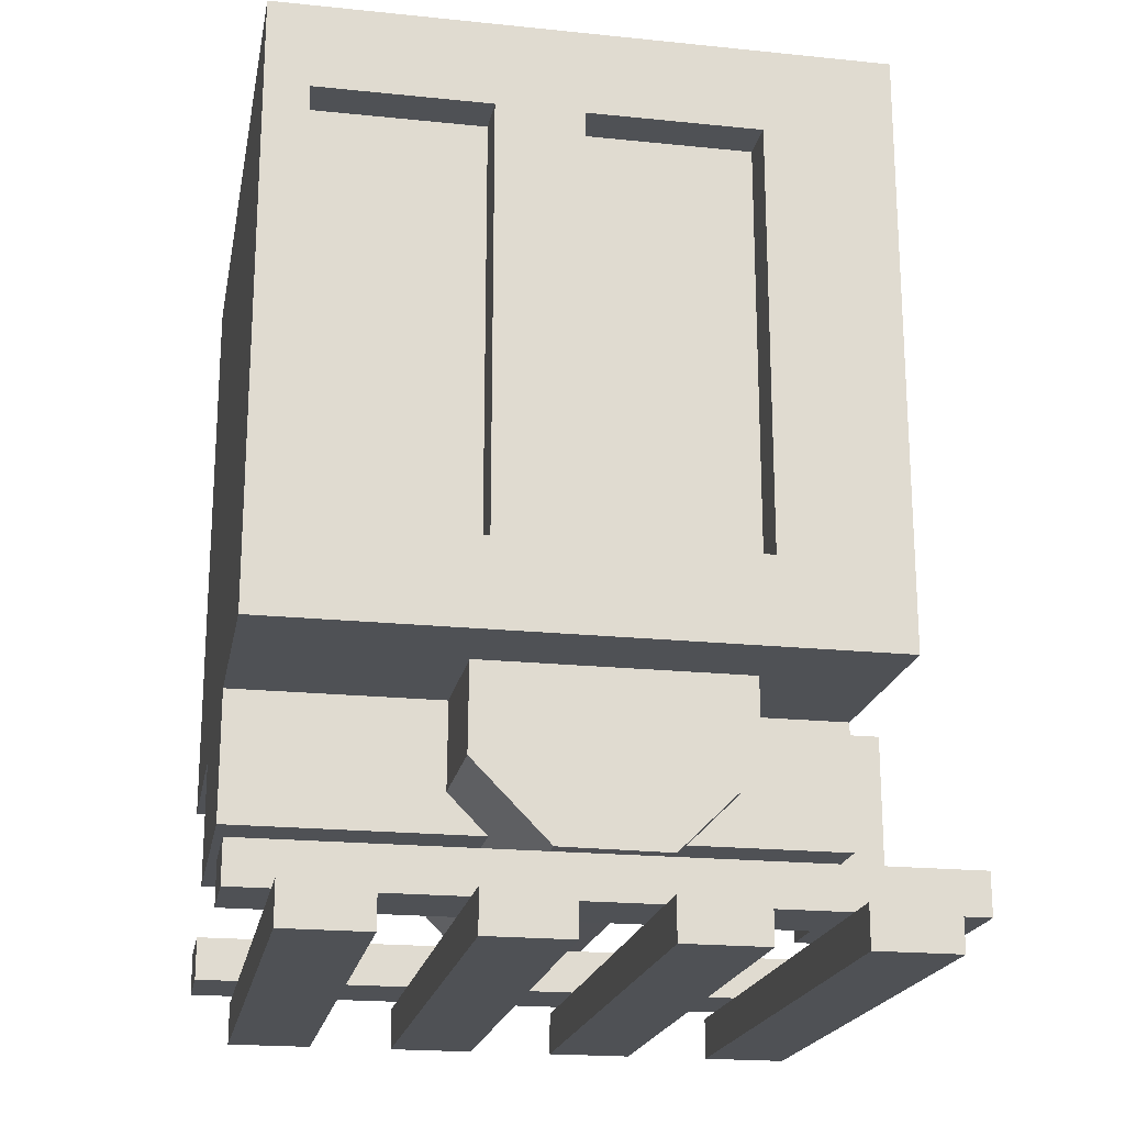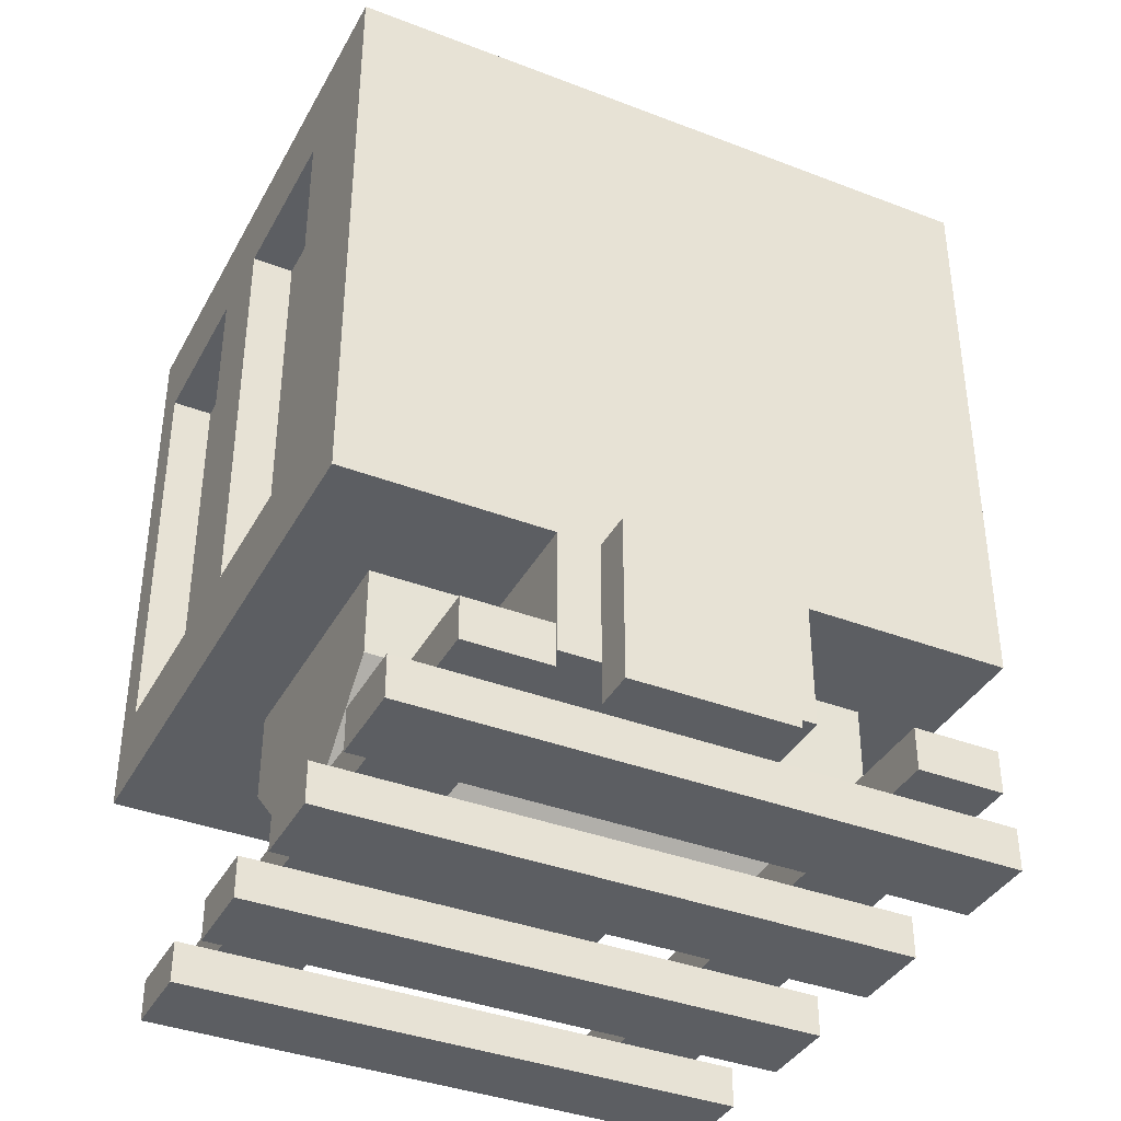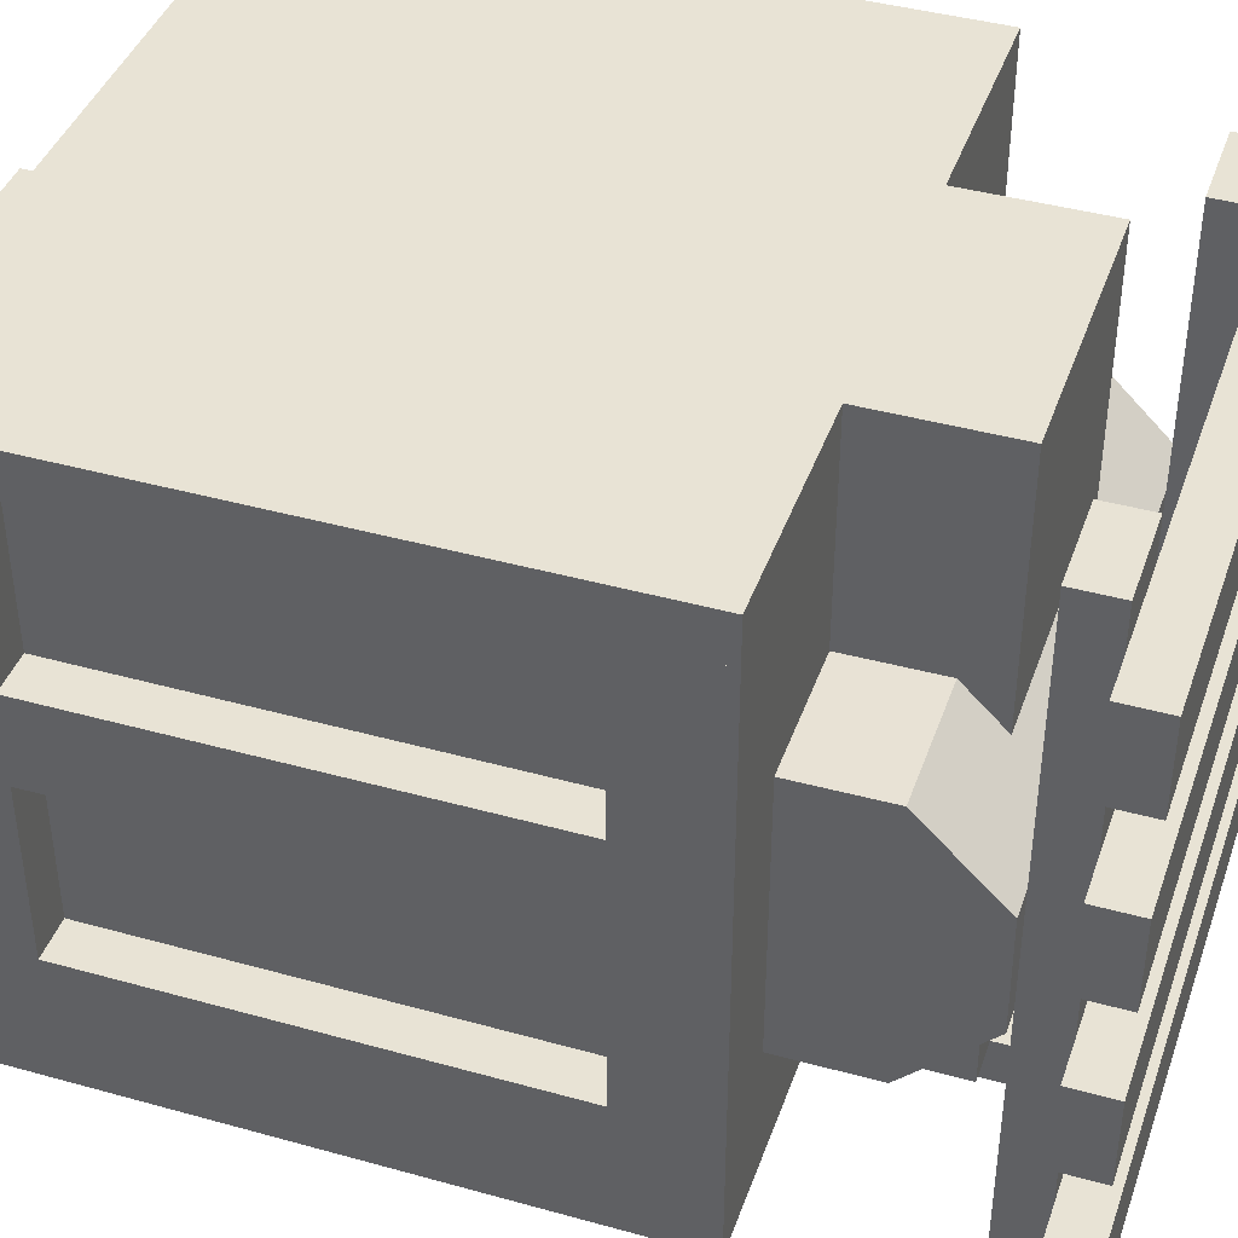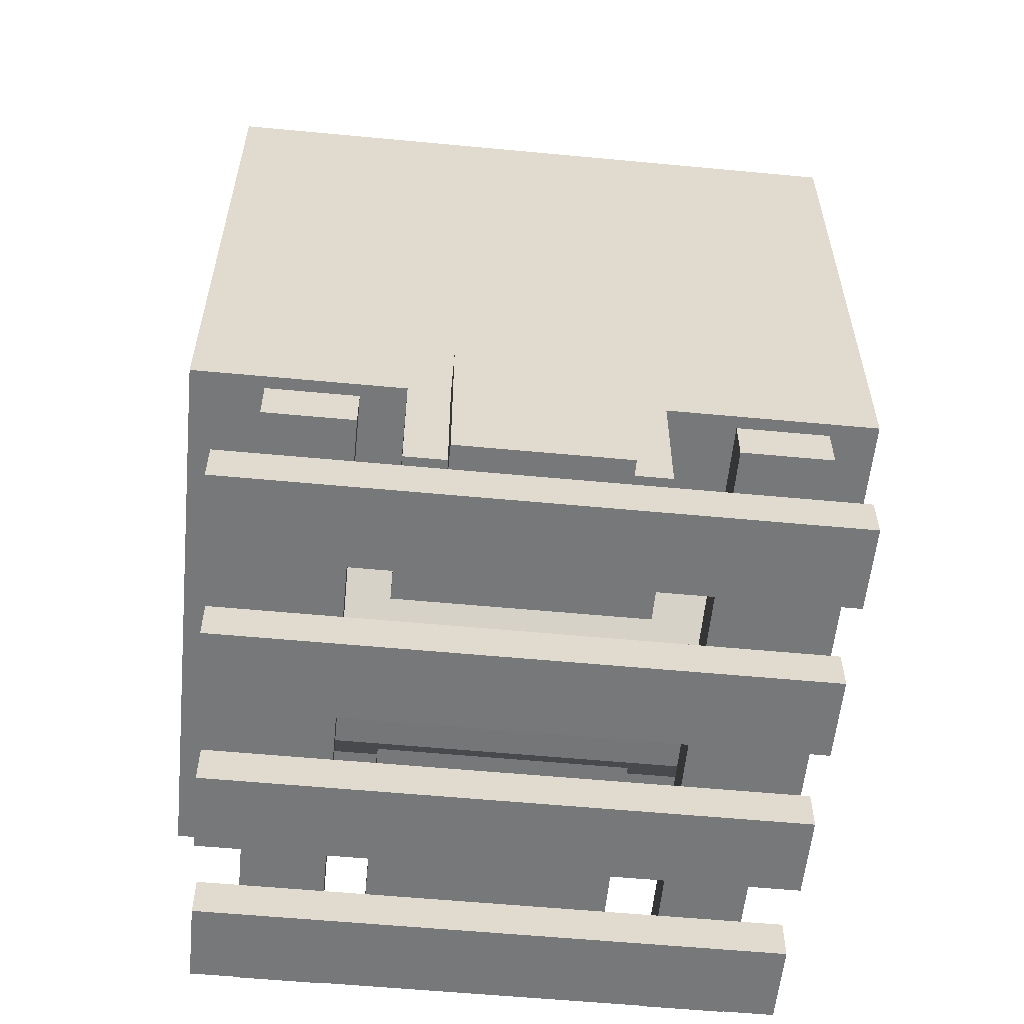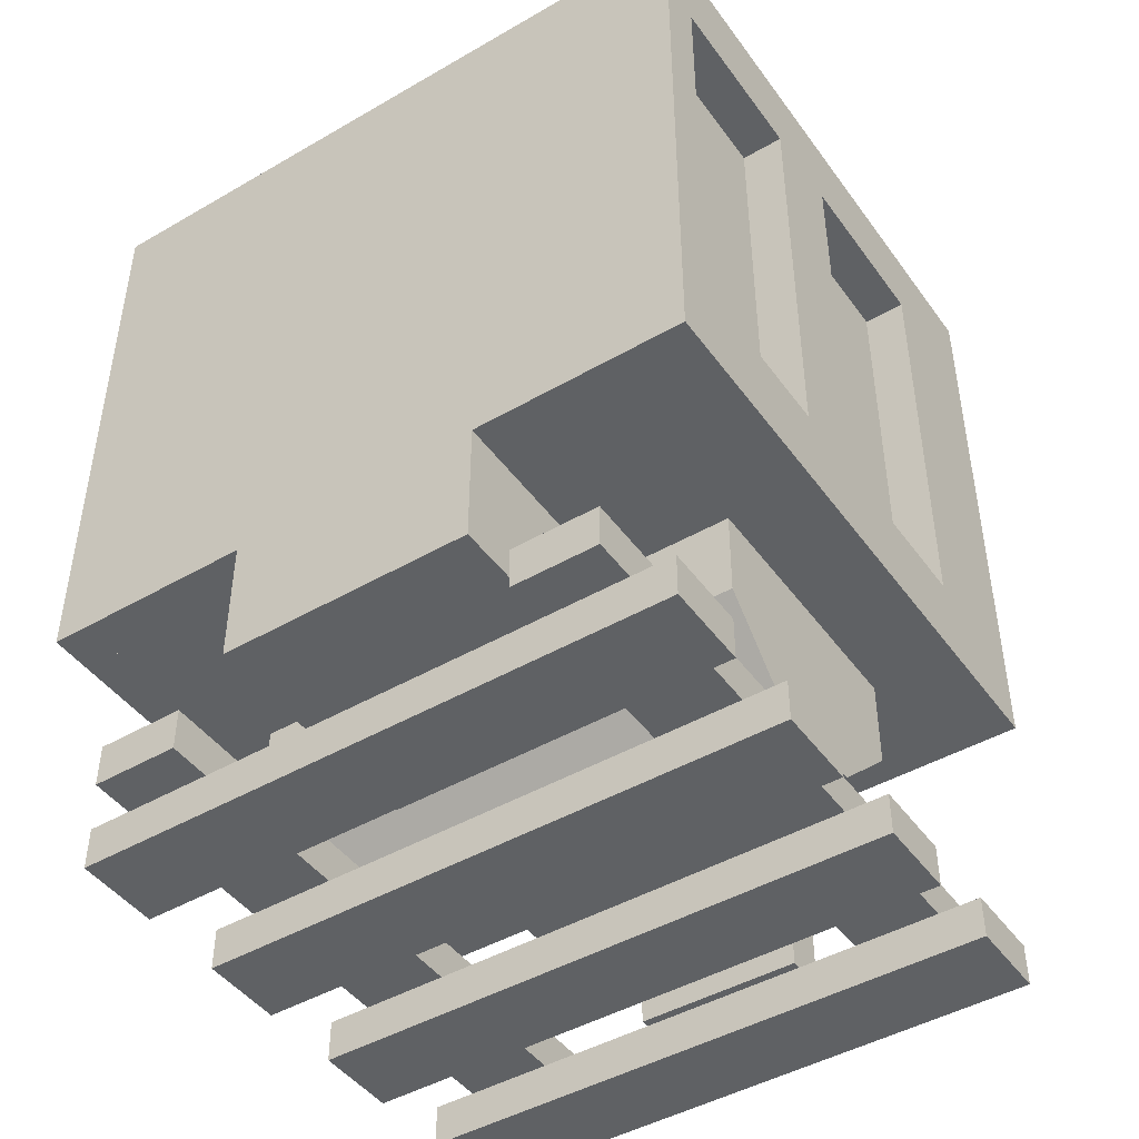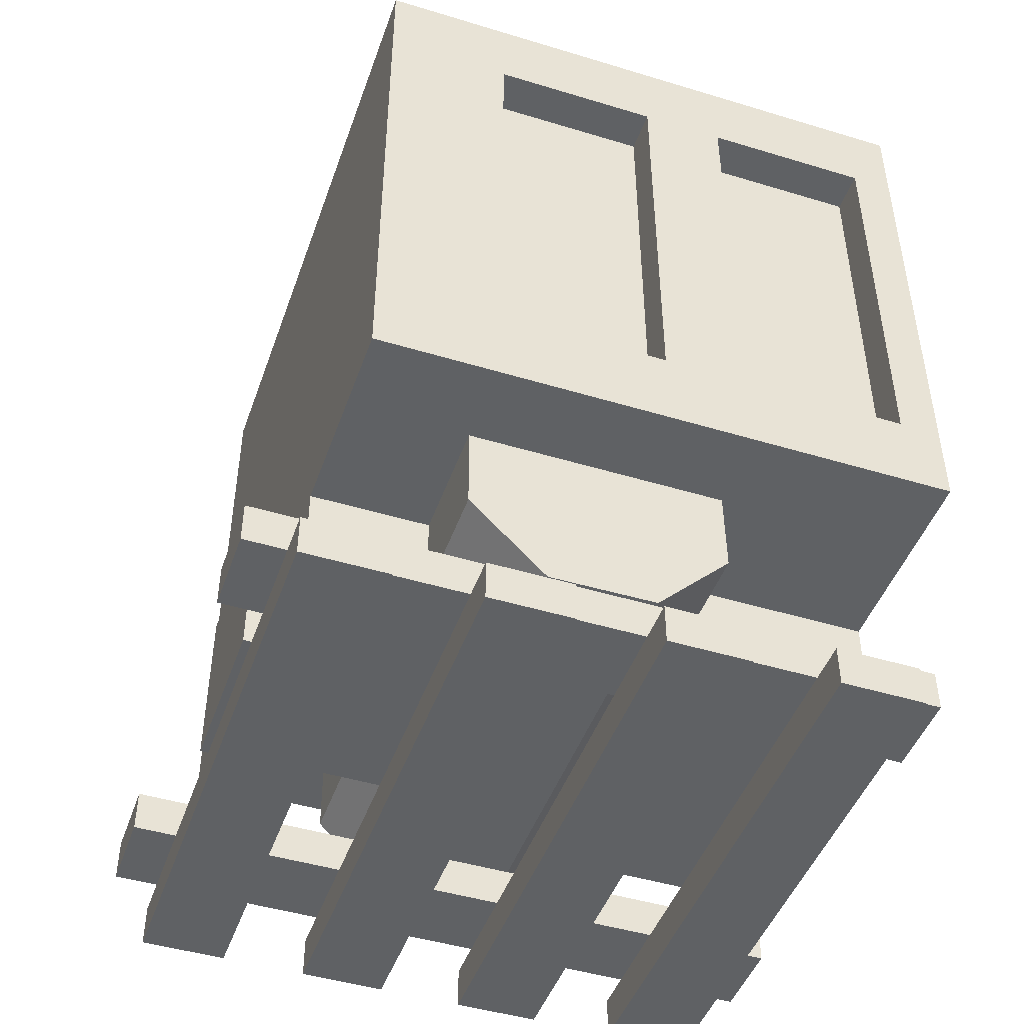
<metadata>
{"format":"obj","ext":"obj","renderer":"f3d","projection":"perspective","resolution":1024,"background":"white","views":[{"elev":-20.1,"azim":79.3,"up":"+Y"},{"elev":-38.0,"azim":154.0,"up":"+Y"},{"elev":41.3,"azim":-71.3,"up":"+Z"},{"elev":-57.3,"azim":174.4,"up":"+Y"},{"elev":-45.5,"azim":33.7,"up":"+Y"},{"elev":-46.4,"azim":-109.1,"up":"+Y"}]}
</metadata>
<code>
o Wagon1
v -0.4375 -0.5 -0.3125
v -0.4375 -0.4375 -0.3125
v -0.4375 -0.5 -0.4375
v -0.4375 -0.4375 -0.4375
v 0.4375 -0.5 -0.3125
v 0.4375 -0.4375 -0.3125
v 0.4375 -0.5 -0.4375
v 0.4375 -0.4375 -0.4375
v -0.4375 -0.5 -0.0625
v -0.4375 -0.4375 -0.0625
v -0.4375 -0.5 -0.1875
v -0.4375 -0.4375 -0.1875
v 0.4375 -0.5 -0.0625
v 0.4375 -0.4375 -0.0625
v 0.4375 -0.5 -0.1875
v 0.4375 -0.4375 -0.1875
v -0.4375 -0.5 0.1875
v -0.4375 -0.4375 0.1875
v -0.4375 -0.5 0.0625
v -0.4375 -0.4375 0.0625
v 0.4375 -0.5 0.1875
v 0.4375 -0.4375 0.1875
v 0.4375 -0.5 0.0625
v 0.4375 -0.4375 0.0625
v -0.4375 -0.5 0.4375
v -0.4375 -0.4375 0.4375
v -0.4375 -0.5 0.3125
v -0.4375 -0.4375 0.3125
v 0.4375 -0.5 0.4375
v 0.4375 -0.4375 0.4375
v 0.4375 -0.5 0.3125
v 0.4375 -0.4375 0.3125
v -0.375 -0.375 -0.5
v -0.25 -0.4375 0.5
v -0.25 -0.375 0.5
v -0.25 -0.4375 -0.5
v -0.25 -0.375 -0.5
v -0.375 -0.4375 0.5
v -0.375 -0.375 0.5
v -0.375 -0.4375 -0.5
v 0.25 -0.375 -0.5
v 0.375 -0.4375 0.5
v 0.375 -0.375 0.5
v 0.375 -0.4375 -0.5
v 0.375 -0.375 -0.5
v 0.25 -0.4375 0.5
v 0.25 -0.375 0.5
v 0.25 -0.4375 -0.5
v -0.375 -0.09633 -0.1947
v 0.375 -0.09633 -0.1947
v -0.375 -0.2571 -0.1933
v 0.375 -0.2571 -0.1933
v -0.375 -0.3697 -0.07867
v 0.375 -0.3697 -0.07867
v -0.375 -0.3683 0.08205
v 0.375 -0.3683 0.08205
v -0.375 -0.2537 0.1947
v 0.375 -0.2537 0.1947
v -0.375 -0.09295 0.1933
v 0.375 -0.09295 0.1933
v -0.375 0.01971 0.07867
v 0.375 0.01971 0.07867
v -0.375 0.01831 -0.08205
v 0.375 0.01831 -0.08205
v 0.5 -0.125 -0.5
v 0.5 0.00625 -0.5
v 0.125 -0.375 -0.4375
v 0.125 -0.125 -0.4375
v 0.125 -0.375 -0.375
v 0.125 -0.125 -0.375
v -0.125 -0.375 -0.4375
v -0.125 -0.125 -0.4375
v -0.125 -0.375 -0.375
v -0.125 -0.125 -0.375
v -0.4375 -0.125 0.5
v -0.4375 0.75 0.5
v -0.4375 -0.125 -0.375
v -0.4375 0.75 -0.375
v 0.4375 -0.125 0.5
v 0.4375 0.75 0.5
v 0.4375 -0.125 -0.375
v 0.4375 0.75 -0.375
v -0.1875 -0.3125 0.5
v -0.1875 -0.125 0.5
v -0.1875 -0.3125 -0.375
v -0.1875 -0.125 -0.375
v 0.1875 -0.3125 0.5
v 0.1875 -0.125 0.5
v 0.1875 -0.3125 -0.375
v 0.1875 -0.125 -0.375
v 0.4375 -0.125 -0.1875
v 0.4375 0.75 -0.1875
v 0.4375 -0.125 -0.375
v 0.4375 0.75 -0.375
v 0.5 -0.125 -0.1875
v 0.5 0.75 -0.1875
v 0.5 -0.125 -0.375
v 0.5 0.75 -0.375
v 0.4375 -0.125 0.5
v 0.4375 0.75 0.5
v 0.4375 -0.125 0.4375
v 0.4375 0.75 0.4375
v 0.5 -0.125 0.5
v 0.5 0.75 0.5
v 0.5 -0.125 0.4375
v 0.5 0.75 0.4375
v 0.4375 -0.125 0.4375
v 0.4375 0 0.4375
v 0.4375 -0.125 -0.1875
v 0.4375 0 -0.1875
v 0.5 -0.125 0.4375
v 0.5 0 0.4375
v 0.5 -0.125 -0.1875
v 0.5 0 -0.1875
v 0.4375 0.625 0.4375
v 0.4375 0.75 0.4375
v 0.4375 0.625 -0.1875
v 0.4375 0.75 -0.1875
v 0.5 0.625 0.4375
v 0.5 0.75 0.4375
v 0.5 0.625 -0.1875
v 0.5 0.75 -0.1875
v 0.4375 0 0.1875
v 0.4375 0.625 0.1875
v 0.4375 0 0.0625
v 0.4375 0.625 0.0625
v 0.5 0 0.1875
v 0.5 0.625 0.1875
v 0.5 0 0.0625
v 0.5 0.625 0.0625
v 0.125 0.75 0.25
v 0.125 0.8125 0.25
v 0.125 0.75 -0.1875
v 0.125 0.8125 -0.1875
v 0.3125 0.75 0.25
v 0.3125 0.8125 0.25
v 0.3125 0.75 -0.1875
v 0.3125 0.8125 -0.1875
v -0.1875 0.75 0.4375
v -0.1875 0.8125 0.4375
v -0.1875 0.75 0.125
v -0.1875 0.8125 0.125
v 0 0.75 0.4375
v 0 0.8125 0.4375
v 0 0.75 0.125
v 0 0.8125 0.125
v -0.5 -0.125 -0.1875
v -0.5 0.75 -0.1875
v -0.5 -0.125 -0.375
v -0.5 0.75 -0.375
v -0.4375 -0.125 -0.1875
v -0.4375 0.75 -0.1875
v -0.4375 -0.125 -0.375
v -0.4375 0.75 -0.375
v -0.5 -0.125 0.5
v -0.5 0.75 0.5
v -0.5 -0.125 0.4375
v -0.5 0.75 0.4375
v -0.4375 -0.125 0.5
v -0.4375 0.75 0.5
v -0.4375 -0.125 0.4375
v -0.4375 0.75 0.4375
v -0.5 -0.125 0.4375
v -0.5 0 0.4375
v -0.5 -0.125 -0.1875
v -0.5 0 -0.1875
v -0.4375 -0.125 0.4375
v -0.4375 0 0.4375
v -0.4375 -0.125 -0.1875
v -0.4375 0 -0.1875
v -0.5 0.625 0.4375
v -0.5 0.75 0.4375
v -0.5 0.625 -0.1875
v -0.5 0.75 -0.1875
v -0.4375 0.625 0.4375
v -0.4375 0.75 0.4375
v -0.4375 0.625 -0.1875
v -0.4375 0.75 -0.1875
v -0.5 0 0.1875
v -0.5 0.625 0.1875
v -0.5 0 0.0625
v -0.5 0.625 0.0625
v -0.4375 0 0.1875
v -0.4375 0.625 0.1875
v -0.4375 0 0.0625
v -0.4375 0.625 0.0625
f 1 2 4 3
f 3 4 8 7
f 7 8 6 5
f 5 6 2 1
f 3 7 5 1
f 8 4 2 6
f 9 10 12 11
f 11 12 16 15
f 15 16 14 13
f 13 14 10 9
f 11 15 13 9
f 16 12 10 14
f 17 18 20 19
f 19 20 24 23
f 23 24 22 21
f 21 22 18 17
f 19 23 21 17
f 24 20 18 22
f 25 26 28 27
f 27 28 32 31
f 31 32 30 29
f 29 30 26 25
f 27 31 29 25
f 32 28 26 30
f 38 39 33 40
f 40 33 37 36
f 36 37 35 34
f 34 35 39 38
f 40 36 34 38
f 37 33 39 35
f 46 47 41 48
f 48 41 45 44
f 44 45 43 42
f 42 43 47 46
f 48 44 42 46
f 45 41 47 43
f 49 50 52 51
f 51 52 54 53
f 53 54 56 55
f 55 56 58 57
f 57 58 60 59
f 59 60 62 61
f 52 50 64 62 60 58 56 54
f 61 62 64 63
f 63 64 50 49
f 49 51 53 55 57 59 61 63
f 67 68 70 69
f 69 70 74 73
f 73 74 72 71
f 71 72 68 67
f 69 73 71 67
f 74 70 68 72
f 75 76 78 77
f 77 78 82 81
f 81 82 80 79
f 79 80 76 75
f 77 81 79 75
f 82 78 76 80
f 83 84 86 85
f 85 86 90 89
f 89 90 88 87
f 87 88 84 83
f 85 89 87 83
f 90 86 84 88
f 91 92 94 93
f 93 94 98 97
f 97 98 96 95
f 95 96 92 91
f 93 97 95 91
f 98 94 92 96
f 99 100 102 101
f 101 102 106 105
f 105 106 104 103
f 103 104 100 99
f 101 105 103 99
f 106 102 100 104
f 107 108 110 109
f 109 110 114 113
f 113 114 112 111
f 111 112 108 107
f 109 113 111 107
f 114 110 108 112
f 115 116 118 117
f 117 118 122 121
f 121 122 120 119
f 119 120 116 115
f 117 121 119 115
f 122 118 116 120
f 123 124 126 125
f 125 126 130 129
f 129 130 128 127
f 127 128 124 123
f 125 129 127 123
f 130 126 124 128
f 131 132 134 133
f 133 134 138 137
f 137 138 136 135
f 135 136 132 131
f 133 137 135 131
f 138 134 132 136
f 139 140 142 141
f 141 142 146 145
f 145 146 144 143
f 143 144 140 139
f 141 145 143 139
f 146 142 140 144
f 147 148 150 149
f 149 150 154 153
f 153 154 152 151
f 151 152 148 147
f 149 153 151 147
f 154 150 148 152
f 155 156 158 157
f 157 158 162 161
f 161 162 160 159
f 159 160 156 155
f 157 161 159 155
f 162 158 156 160
f 163 164 166 165
f 165 166 170 169
f 169 170 168 167
f 167 168 164 163
f 165 169 167 163
f 170 166 164 168
f 171 172 174 173
f 173 174 178 177
f 177 178 176 175
f 175 176 172 171
f 173 177 175 171
f 178 174 172 176
f 179 180 182 181
f 181 182 186 185
f 185 186 184 183
f 183 184 180 179
f 181 185 183 179
f 186 182 180 184
l 66 65

</code>
